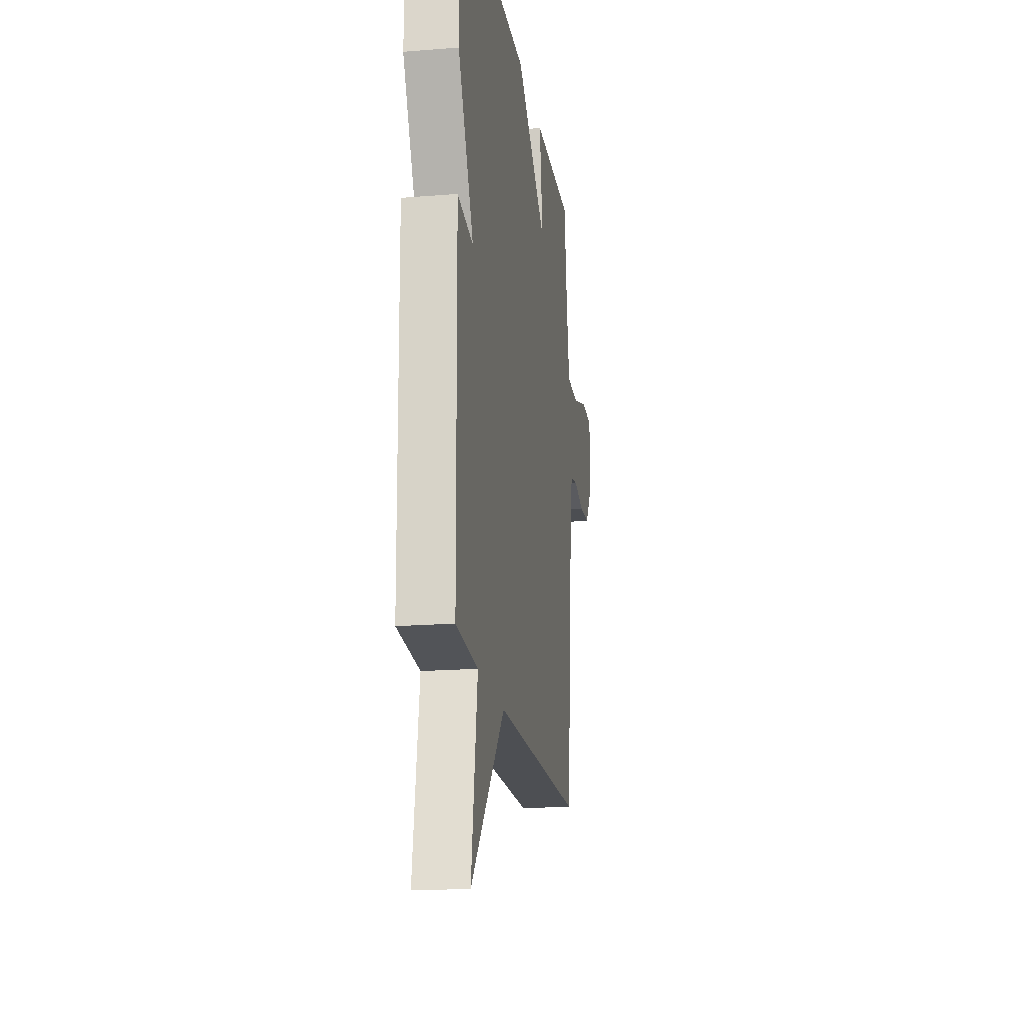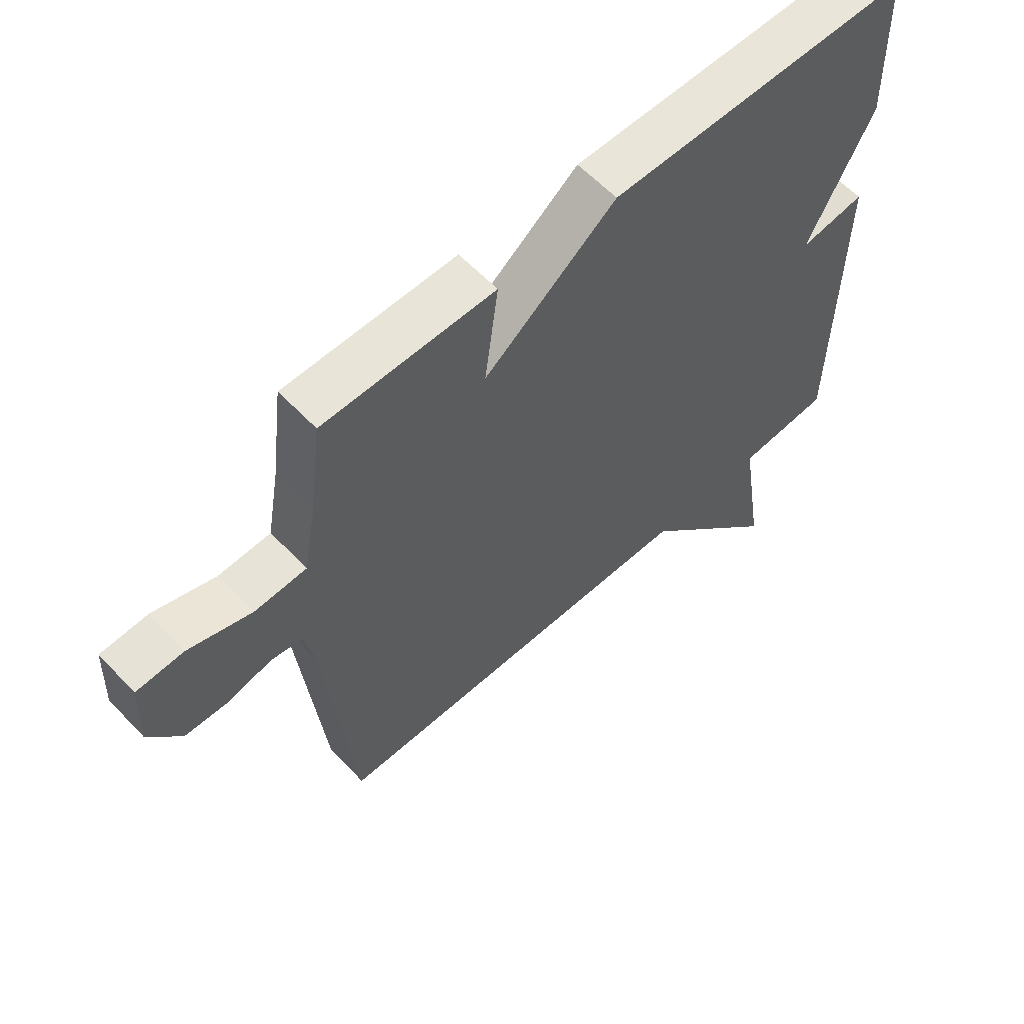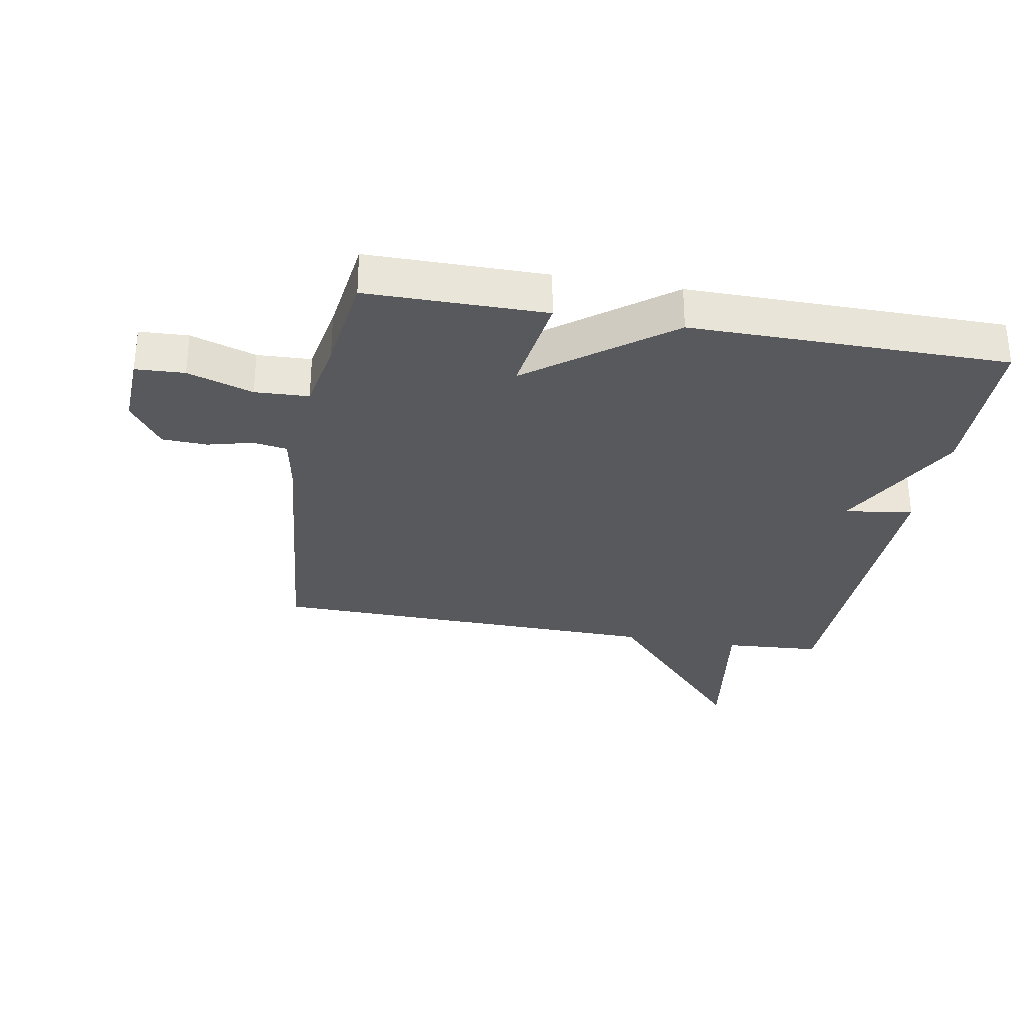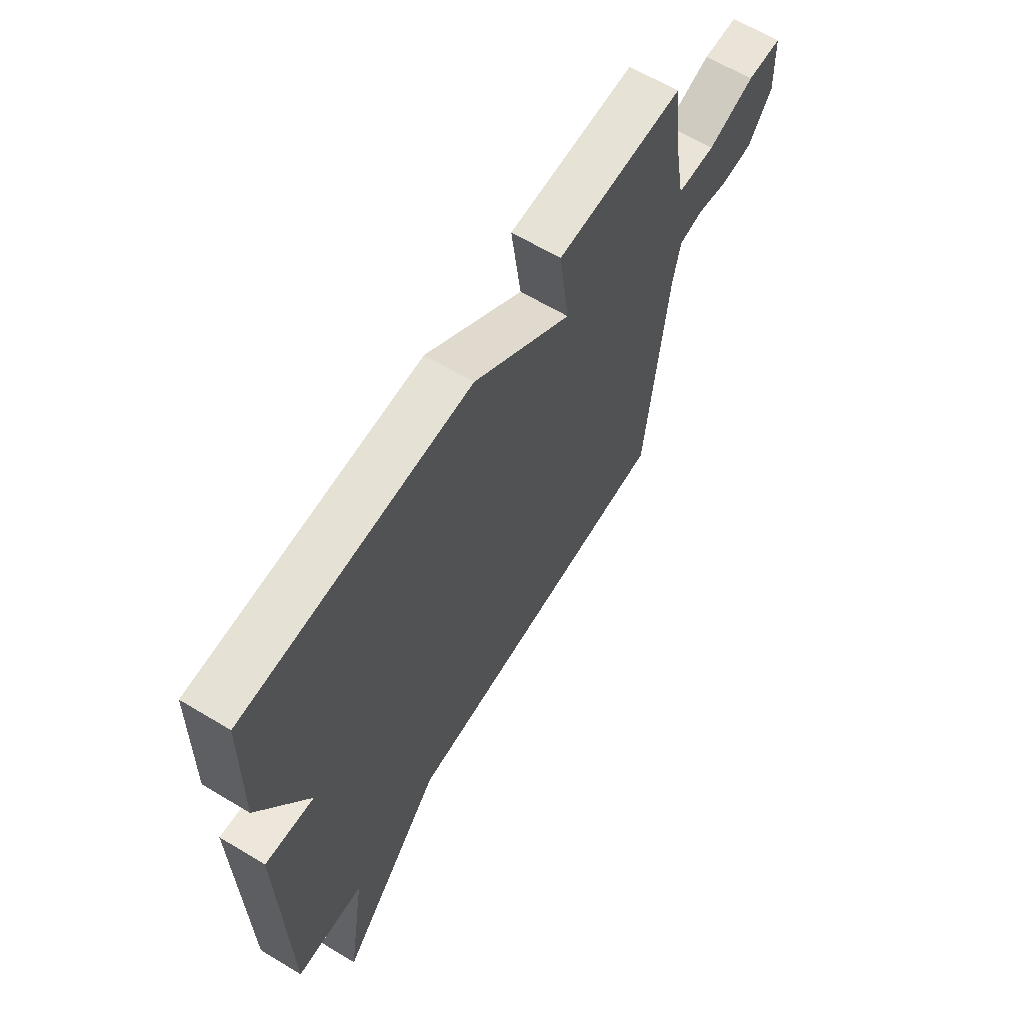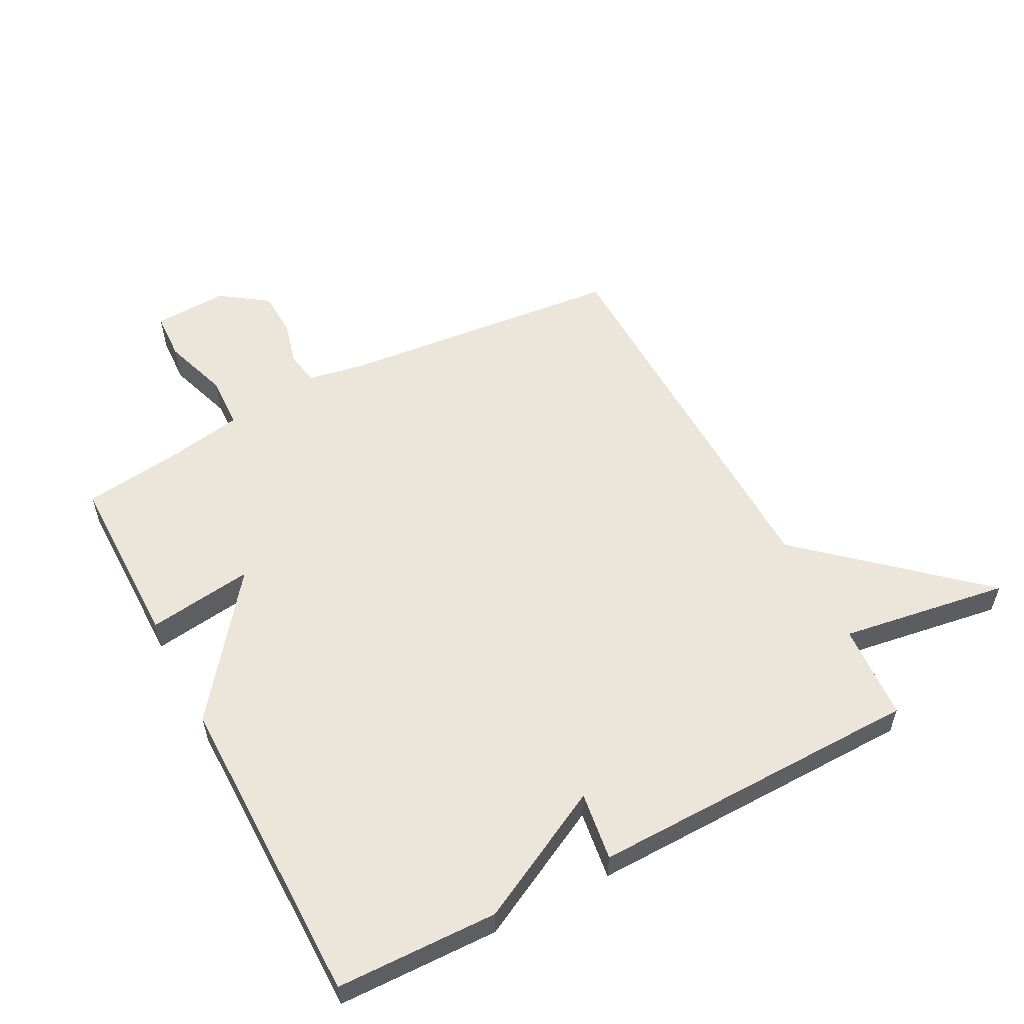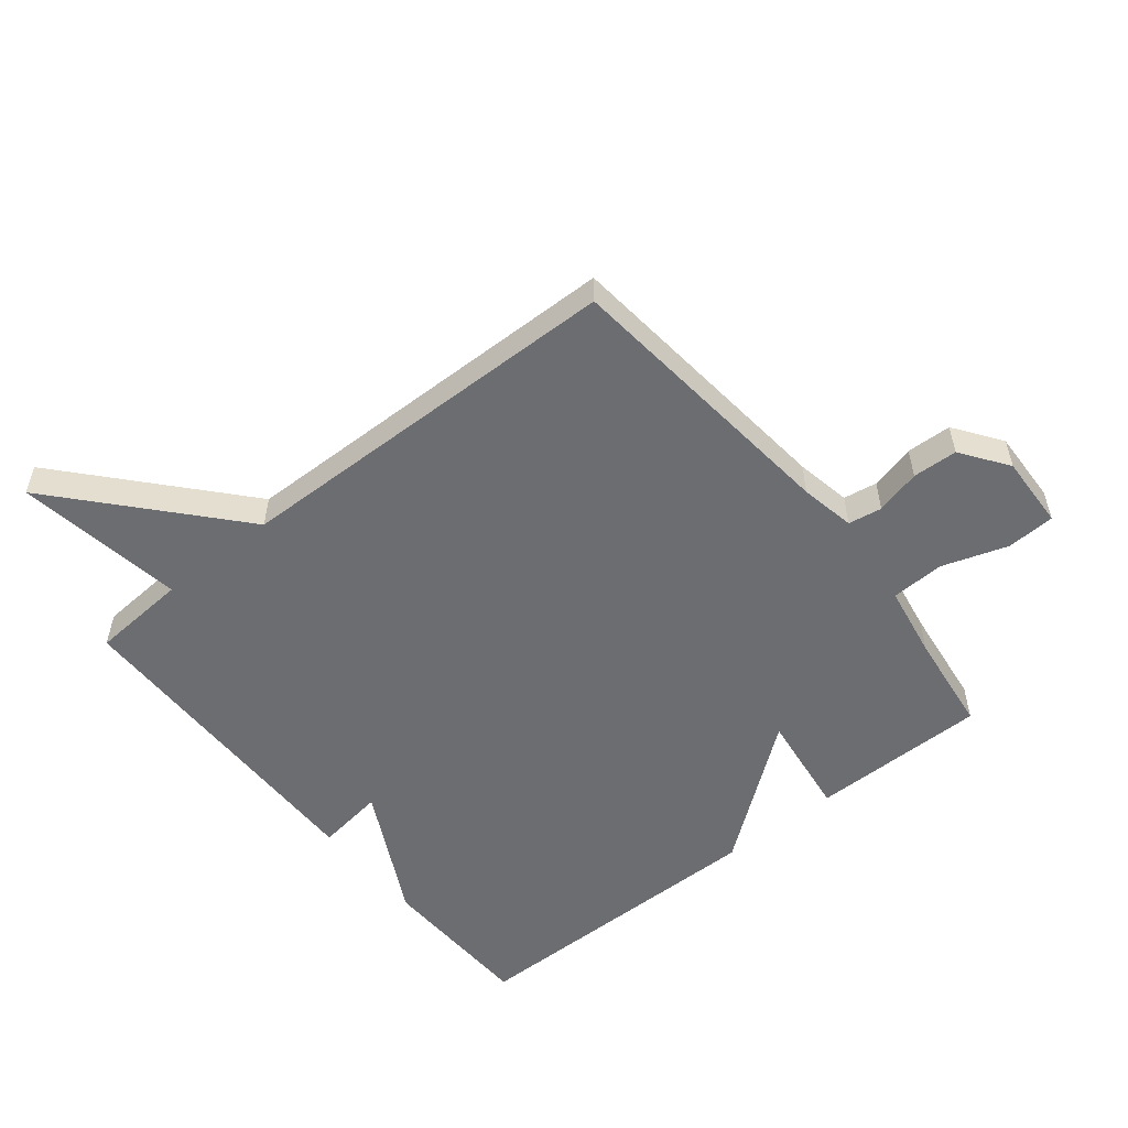
<metadata>
{"format":"obj","ext":"obj","renderer":"f3d","projection":"perspective","resolution":1024,"background":"white","views":[{"elev":-18.9,"azim":98.7,"up":"+Z"},{"elev":59.8,"azim":-43.2,"up":"+Z"},{"elev":-30.1,"azim":-10.3,"up":"+Y"},{"elev":64.1,"azim":121.2,"up":"+Z"},{"elev":55.9,"azim":62.1,"up":"+Y"},{"elev":-54.0,"azim":-141.2,"up":"+Y"}]}
</metadata>
<code>
v -0.5 0.07 -0.5
v -0.547 0.07 -0.035
v -0.564 0.07 0.054
v -0.619 0.07 0.063
v -0.692 0.07 0.044
v -0.765 0.07 0.047
v -0.819 0.07 0.123
v -0.814 0.07 0.243
v -0.735 0.07 0.247
v -0.629 0.07 0.212
v -0.542 0.07 0.216
v -0.521 0.07 0.335
v -0.5 0.07 0.5
v -0.212 0.07 0.501
v -0.235 0.07 0.329
v -0.012 0.07 0.501
v 0.5 0.07 0.5
v 0.507 0.07 0.239
v 0.396 0.07 0.023
v 0.507 0.07 0.039
v 0.5 0.07 -0.5
v 0.343 0.07 -0.511
v 0.386 0.07 -0.784
v 0.143 0.07 -0.511
v -0.5 0 -0.5
v -0.547 0 -0.035
v -0.564 0 0.054
v -0.619 0 0.063
v -0.692 0 0.044
v -0.765 0 0.047
v -0.819 0 0.123
v -0.814 0 0.243
v -0.735 0 0.247
v -0.629 0 0.212
v -0.542 0 0.216
v -0.521 0 0.335
v -0.5 0 0.5
v -0.212 0 0.501
v -0.235 0 0.329
v -0.012 0 0.501
v 0.5 0 0.5
v 0.507 0 0.239
v 0.396 0 0.023
v 0.507 0 0.039
v 0.5 0 -0.5
v 0.343 0 -0.511
v 0.386 0 -0.784
v 0.143 0 -0.511
f 22 23 24
f 22 24 1
f 21 22 1
f 20 21 1
f 19 20 1
f 19 1 2
f 18 19 2
f 17 18 2
f 16 17 2
f 15 16 2
f 14 15 2
f 13 14 2
f 12 13 2
f 11 12 2 3
f 10 11 3 4
f 8 9 10
f 7 8 10
f 6 7 10
f 5 6 10
f 4 5 10
f 48 47 46
f 25 48 46
f 25 46 45
f 25 45 44
f 25 44 43
f 26 25 43
f 26 43 42
f 26 42 41
f 26 41 40
f 26 40 39
f 26 39 38
f 26 38 37
f 26 37 36
f 27 26 36 35
f 28 27 35 34
f 34 33 32
f 34 32 31
f 34 31 30
f 34 30 29
f 34 29 28
f 1 25 26 2
f 2 26 27 3
f 3 27 28 4
f 4 28 29 5
f 5 29 30 6
f 6 30 31 7
f 7 31 32 8
f 8 32 33 9
f 9 33 34 10
f 10 34 35 11
f 11 35 36 12
f 12 36 37 13
f 13 37 38 14
f 14 38 39 15
f 15 39 40 16
f 16 40 41 17
f 17 41 42 18
f 18 42 43 19
f 19 43 44 20
f 20 44 45 21
f 21 45 46 22
f 22 46 47 23
f 23 47 48 24
f 24 48 25 1

</code>
